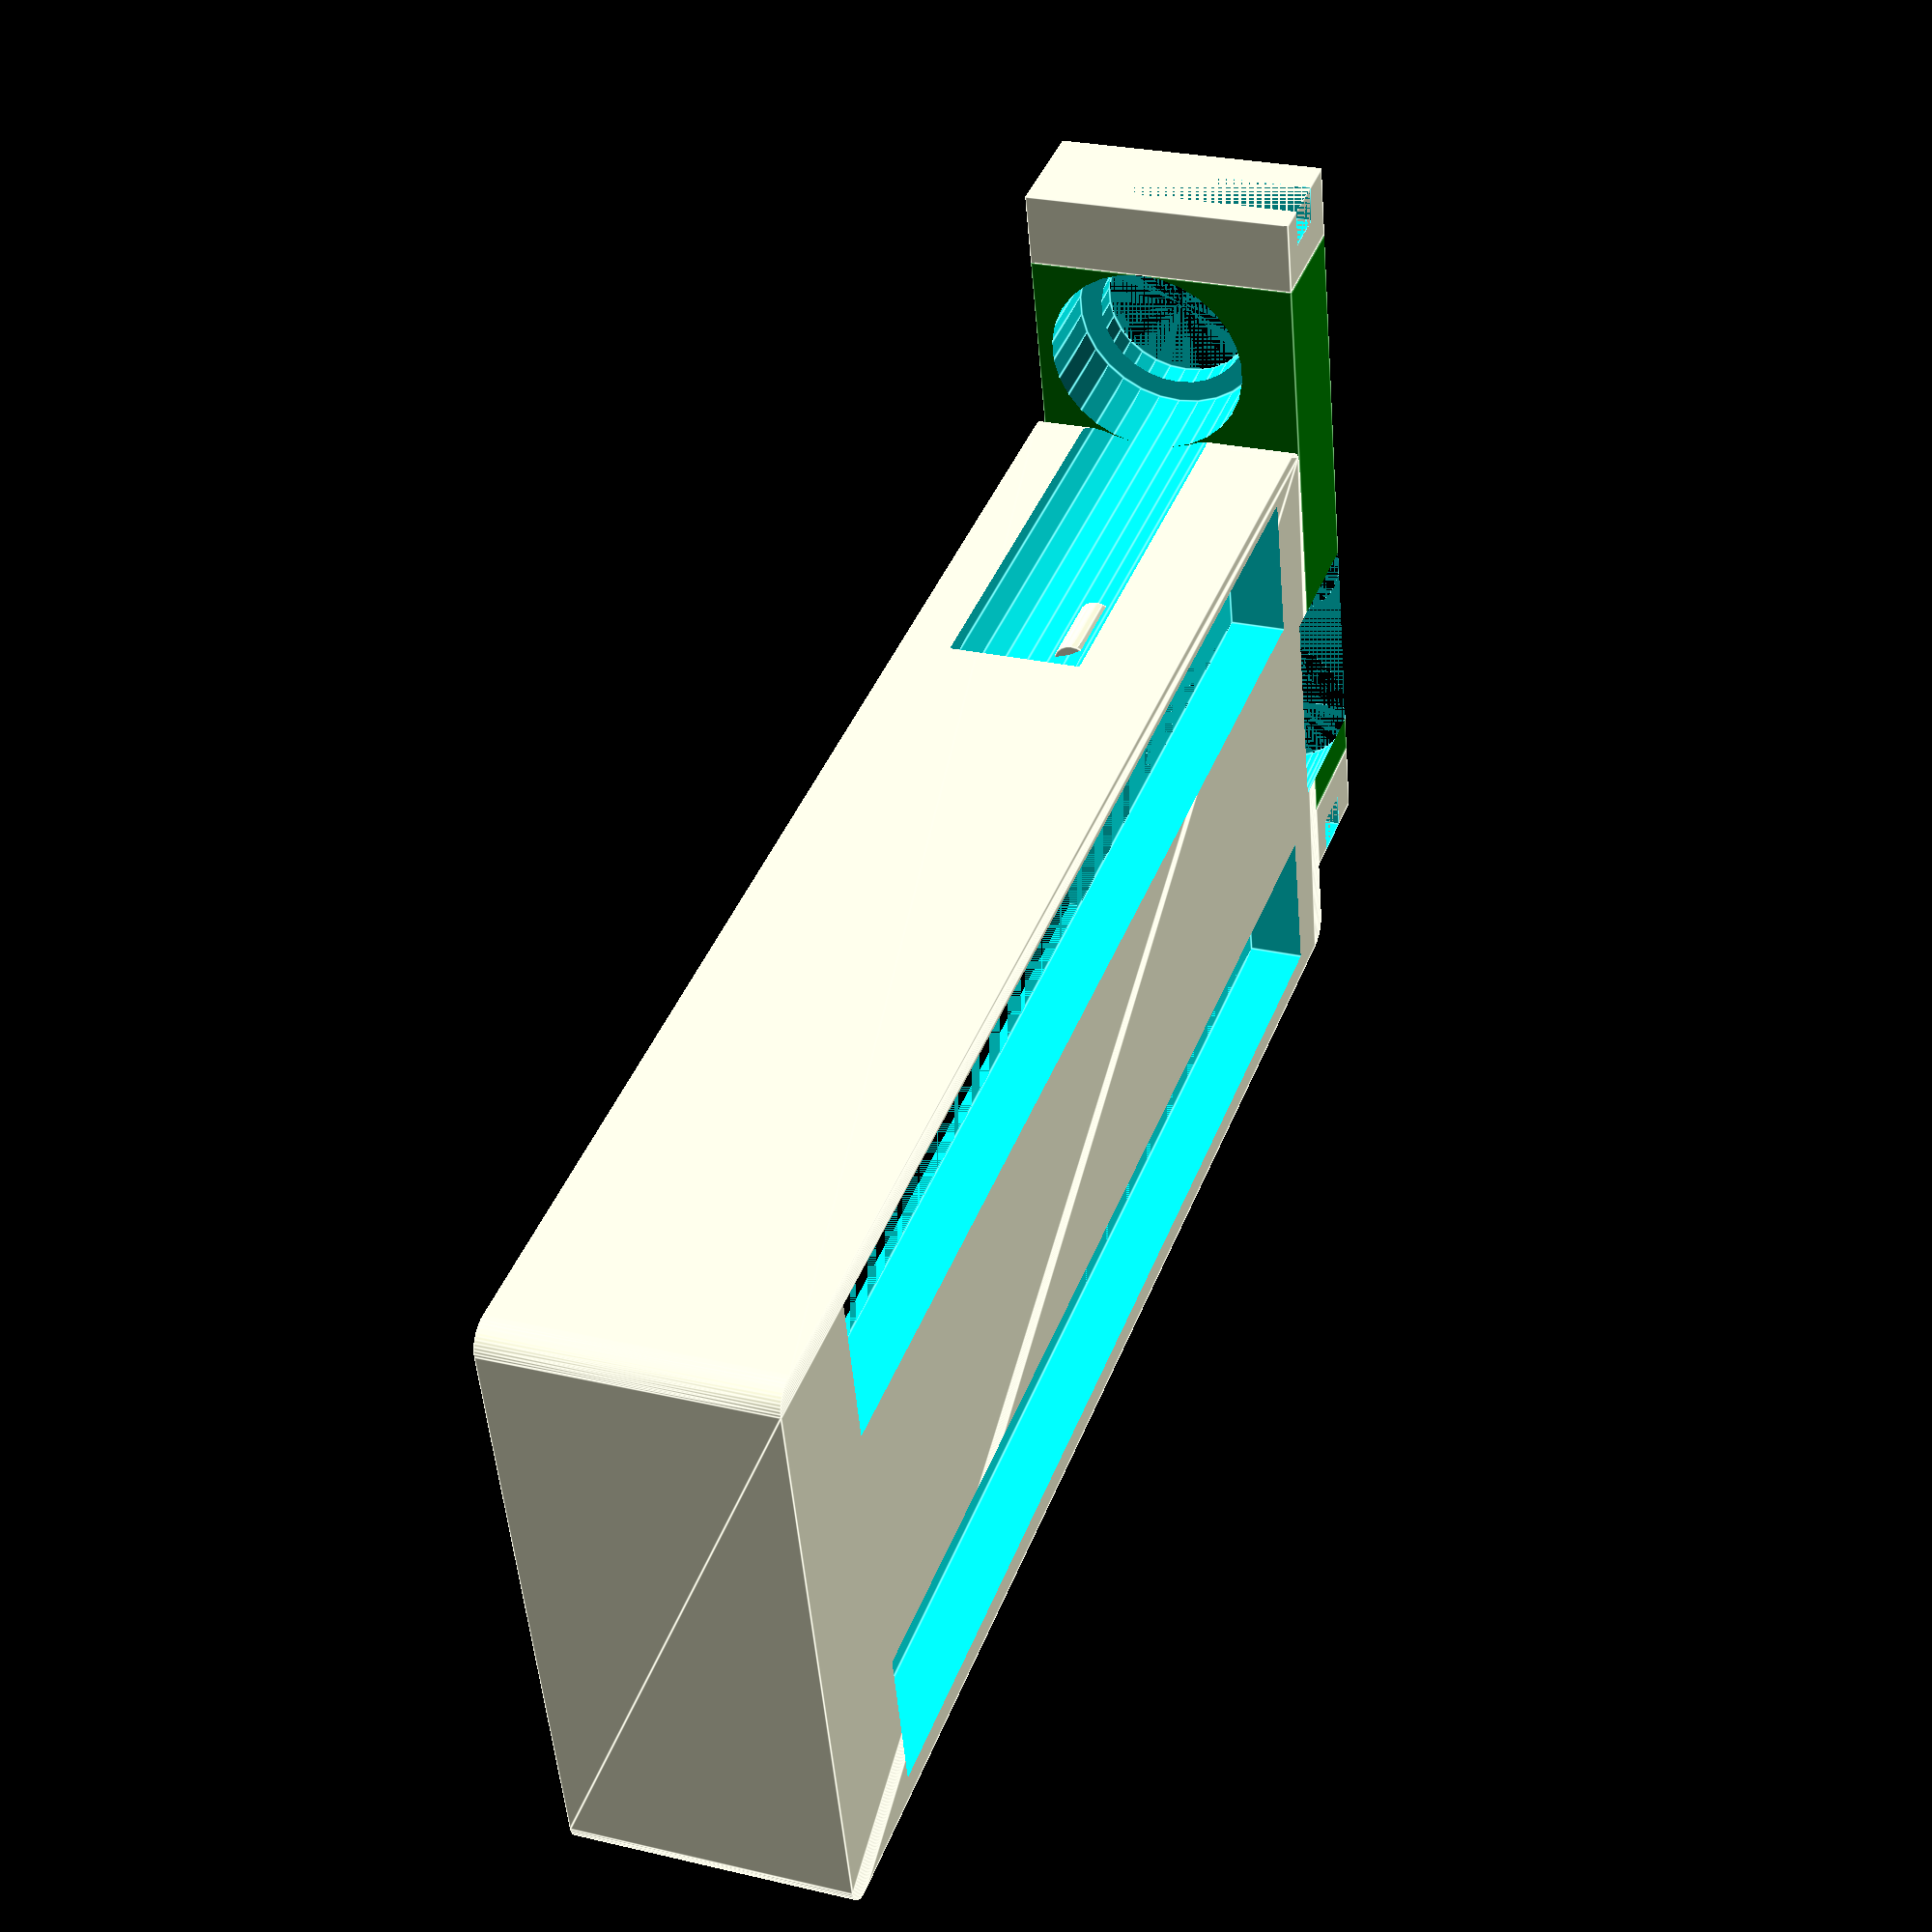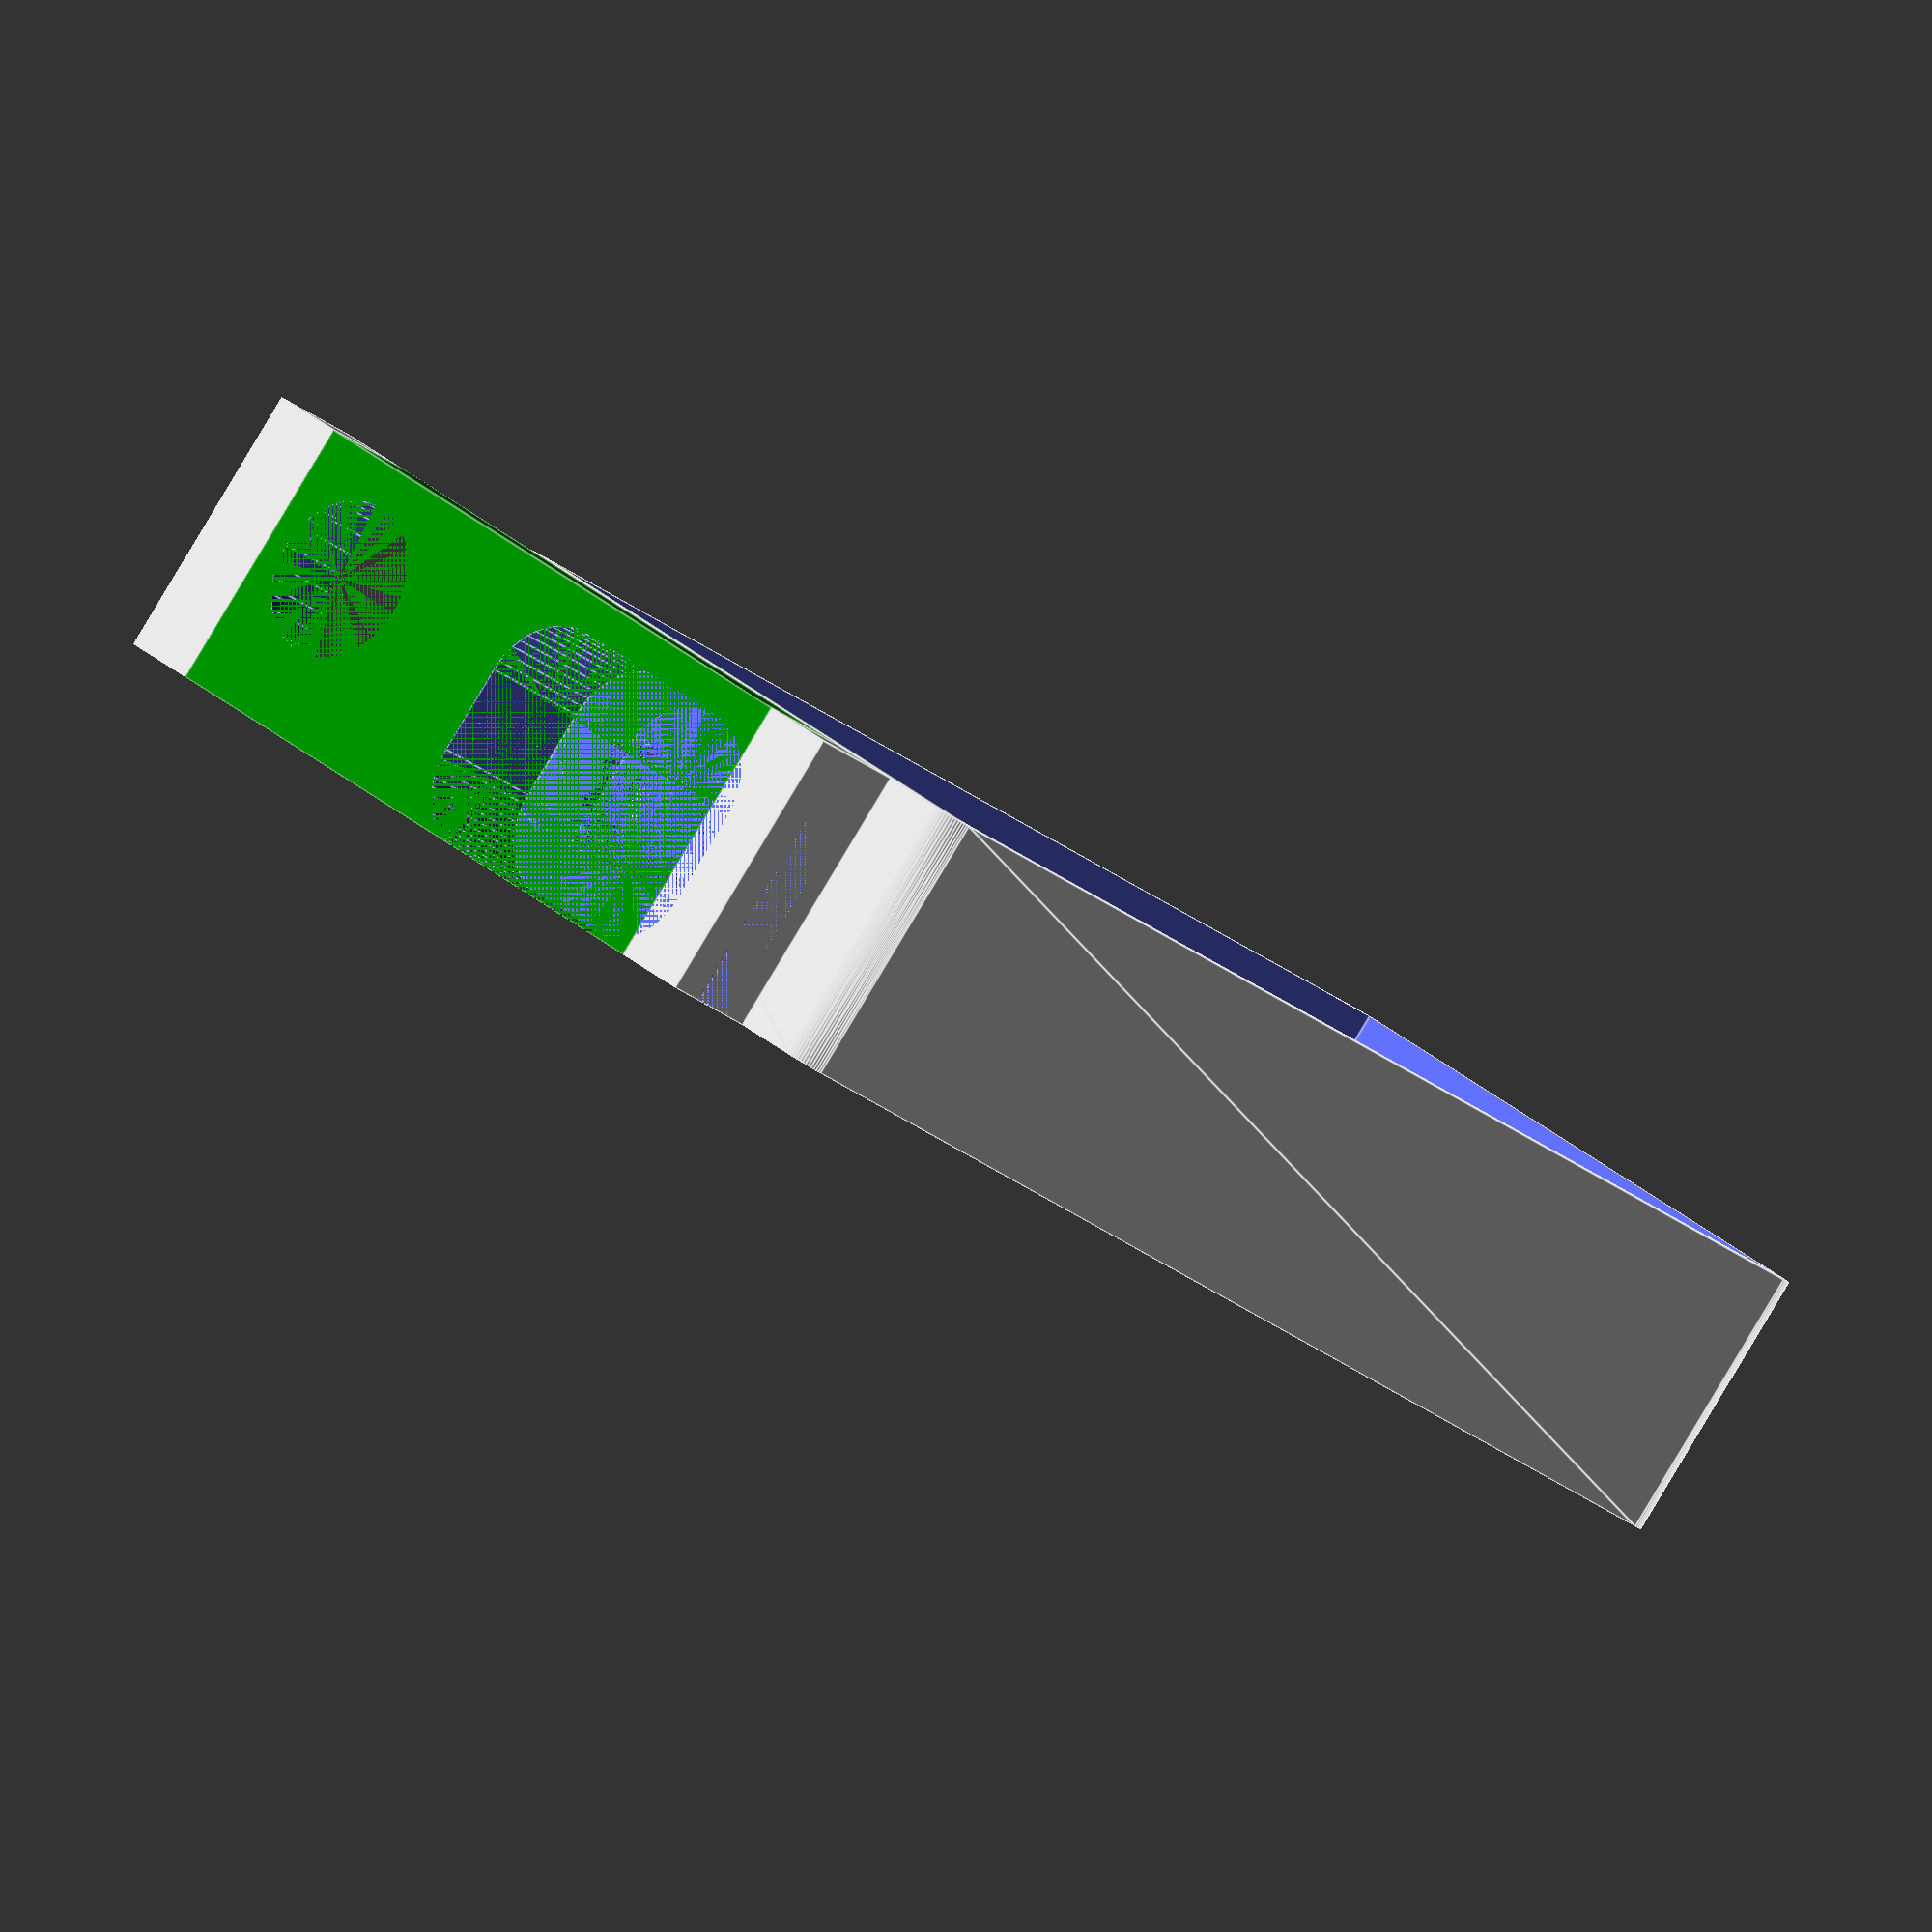
<openscad>
// microcontroller dimension

// rp2040 black
controllerWidth = 23;
controllerLen = 54.3;
controllerHeight = 1.5;
controllerHolderHeight = 12.9;
// rp2040 purple
//controllerWidth = 21;
//controllerLen = 55;
//controllerHeight = 1.7;
//controllerHolderHeight = 10;

isExternalResetButtonEnabled = false;

buttonAdditionalHeight = 4.5;
controllerBoxHeight = 10.8;
controllerWallWidth = 1;
controllerBottomHeight = 2.2;
controllerHolderCylinderDiameter = 1.5;

//usb hole
usbHoleTopOffset = 1;
usbHoleHeight = 9.5;
usbHoleWidth = 13.5;
usbConnectorWidth = 9;

// trrs
trrsDiameter = 6.2; // real size 5.8
trrsLen1 = 4;
trrsLen2 = 12;
trrsContactsLen = 6.5;
trrsOutterDiameter = 8;

//
controllerWiringHoleWidth = 6;
roundCornerHeight = 1;
roundCornerRadius = 1;

//bracing
bracingWidth = 1.5;
bracingLen = 1.9;

bracingOuterSize = 31.366; //32.5

//button
buttonDiameter = 3;
buttonClickDiameter = 1.6;
buttonHeight = 5.2;
buttonWidth = 6;
buttonDepth = 1.5;
 
boxHeight = controllerBoxHeight; 
if (isExternalResetButtonEnabled) {
    boxHeight = boxHeight + buttonAdditionalHeight;
}

isTmp = false;
//controllerLen = 8;

module trrs() {
    color("green")
    translate([-trrsOutterDiameter/2 - controllerWallWidth, 0, trrsOutterDiameter/2 + controllerBottomHeight])
    rotate([-90,0,00]) {
        translate([0, 0, -trrsLen1]) {
            cylinder(trrsLen1, trrsDiameter/2, trrsDiameter/2, $fn=50);
            translate([0, 0, trrsLen1]) {
                cylinder(trrsLen2, trrsOutterDiameter/2, trrsOutterDiameter/2, $fn=50);
                contactsDiameter = trrsOutterDiameter - 2;
                translate([0,0, trrsLen2]) cylinder(trrsContactsLen, contactsDiameter/2, contactsDiameter/2, $fn=50);
            }
        }
    } 
}

module usbCableHole() {
    radius = 3;
    holeDepth = controllerWallWidth + 3 * bracingWidth;
    cubeWidth = usbHoleWidth - radius * 2;
    if (cubeWidth < 0) {
        cubeWidth = 0;
    }
    verticalDelta = usbHoleHeight/2 - radius;
    translate([radius, 0, 0]) rotate([-90,0,00]) {
//        cylinder(holeDepth, usbHoleHeight/2, usbHoleHeight/2, $fn=50);
        
        translate([0, verticalDelta, 0]) cylinder(holeDepth, radius, radius, $fn=50);
        translate([0, -verticalDelta, 0]) cylinder(holeDepth, radius, radius, $fn=50);
        
        translate([cubeWidth, verticalDelta, 0]) cylinder(holeDepth, radius, radius, $fn=50);
        translate([cubeWidth, -verticalDelta, 0]) cylinder(holeDepth, radius, radius, $fn=50);
        
        // vert
        translate([0, -usbHoleHeight/2 ,0]) cube([cubeWidth, usbHoleHeight, holeDepth]);
        //hor
        translate([- radius, -usbHoleHeight/2 + radius,0]) cube([usbHoleWidth, usbHoleHeight - radius*2, holeDepth]);
    }    
}

module usbHole() {
    width = usbConnectorWidth;
    height = 4.7;
    radius = 1.2;
    verticalDelta = height/2 - radius;
    holeDepth = 1;
    cubeWidth = width - radius * 2;
    
    translate([radius, 0, 0]) rotate([-90,0,00]) {
        translate([0, verticalDelta, 0]) cylinder(holeDepth, radius, radius, $fn=50);
        translate([0, -verticalDelta, 0]) cylinder(holeDepth, radius, radius, $fn=50);
        
        translate([cubeWidth, verticalDelta, 0]) cylinder(holeDepth, radius, radius, $fn=50);
        translate([cubeWidth, -verticalDelta, 0]) cylinder(holeDepth, radius, radius, $fn=50);
        
        // vert
        translate([0, -height/2 ,0]) cube([cubeWidth, height, holeDepth]);
        //hor
        translate([- radius, -height/2 + radius,0]) cube([width, height - radius*2, holeDepth]);
    }
}

module controllerHolderHelper() {
     offset = 17;
     translate([0,0,controllerHeight + controllerBottomHeight + controllerHolderCylinderDiameter/2]){
                 translate([0, offset, 0]) rotate([-90,0,00]) { cylinder(h = 3, d = controllerHolderCylinderDiameter, center = true, $fn=20);}
                 translate([0, controllerLen - offset, 0]) rotate([-90,0,00]) { cylinder(h = 3, d = controllerHolderCylinderDiameter, center = true, $fn=20);}
                 
                 
                  translate([controllerWidth, offset, 0]) rotate([-90,0,00]) { cylinder(h = 3, d = controllerHolderCylinderDiameter, center = true, $fn=20);}
                 translate([controllerWidth, controllerLen - offset, 0]) rotate([-90,0,00]) { cylinder(h = 3, d = controllerHolderCylinderDiameter, center = true, $fn=20);}
        }    
}

module controllerBox() {
    
    union() {
        // microcontroller holder
        if(!isTmp) {
            controllerHolderHelper();
        }
        
        difference() {
            union(){
                bracingLeft();
                //bracing left
                translate([-trrsOutterDiameter  - bracingWidth *2, -controllerWallWidth, 0]) {
               
                    //rigth
                    translate([bracingOuterSize - bracingWidth *2, 0, 0])
                    difference() {
                        cube([bracingWidth *2, bracingWidth*3, boxHeight]);
                        translate([bracingWidth, bracingWidth, 0])
                        cube([bracingWidth, bracingLen, boxHeight]);
                    }
                }
                translate([0,bracingWidth * 3,0]){
                    minkowski() {
                        cube([controllerWidth,  controllerLen, controllerBoxHeight -      roundCornerHeight]);
                        cylinder(roundCornerHeight, roundCornerRadius, roundCornerRadius, $fn=50);
                    }
                }
                
               
                //usb additional wall
                leftOffset = -trrsOutterDiameter - controllerWallWidth - bracingWidth *2;
                width = bracingOuterSize  - bracingWidth * 2 - bracingWidth *2;
                color("green")
                translate([-trrsOutterDiameter ,-controllerWallWidth, 0])
                    cube([width, bracingWidth *3, controllerBoxHeight]);
                
                //top wall
               
                translate([leftOffset, -bracingWidth *3 - controllerWallWidth, controllerBoxHeight])
                    cube([bracingOuterSize, controllerWallWidth, (boxHeight- controllerBoxHeight)]);
                
                if (isExternalResetButtonEnabled) {
                    //button holder
                    holderWidth = buttonWidth + 1;
                    translate([leftOffset + bracingOuterSize - bracingWidth * 2 - holderWidth, - bracingWidth * 3 + buttonDepth , controllerBoxHeight])
                       cube([holderWidth, buttonDepth, buttonAdditionalHeight]);
                }
            }
            // Microcontroller hole
            extraYOffset =  1;
            translate([0, extraYOffset + bracingWidth * 3, controllerBottomHeight])
        cube([controllerWidth,  controllerLen - extraYOffset, boxHeight]);
            
            holesFaceOffset = 2 + bracingWidth * 3;
            // Right wiring hole
            translate([0, holesFaceOffset, -0.5 ]) cube([controllerWiringHoleWidth, controllerLen -holesFaceOffset, controllerBottomHeight + 0.5]);
            
            // Left wiring hole
            translate([controllerWidth - controllerWiringHoleWidth, holesFaceOffset, -0.5 ]) cube([controllerWiringHoleWidth, controllerLen- holesFaceOffset, controllerBottomHeight + 0.5]);
            
            //usb hole
            usbHoleLeftOffset = controllerWidth / 2 - usbHoleWidth / 2;
            translate([usbHoleLeftOffset , -controllerWallWidth  , usbHoleTopOffset + controllerBottomHeight + controllerHeight]) usbCableHole();
            
            usbConnectorLeftOffset = controllerWidth / 2 - usbConnectorWidth / 2;
            translate([usbConnectorLeftOffset, bracingWidth * 3 , usbHoleTopOffset + controllerBottomHeight + controllerHeight]) usbHole();
            
            // controller small hole
            translate([0, bracingWidth * 3, controllerBottomHeight]) cube([controllerWidth, 1, controllerHeight])
            
            if (isExternalResetButtonEnabled) {
                buttonBottomOffset = 0.5;
                //switcher button hole
                leftOffset = -trrsOutterDiameter - controllerWallWidth - bracingWidth *2;
                translate([leftOffset + bracingOuterSize -  bracingWidth * 3 - (buttonWidth - buttonDiameter)/2,  -  bracingWidth * 3 - controllerWallWidth,  buttonDiameter/2 + controllerBoxHeight + buttonBottomOffset])
                rotate([-90, 0, 0]) {
                    cylinder(controllerWallWidth/2, buttonClickDiameter/2, buttonClickDiameter/2, $fn = 50);
                    translate([0, 0, controllerWallWidth/2]) cylinder(controllerWallWidth/2, buttonDiameter/2, buttonDiameter/2, $fn = 50);
                }
                //switcher case hole
                translate([leftOffset + bracingOuterSize -  bracingWidth * 3 - buttonWidth/2 - controllerWallWidth, -  bracingWidth * 3, controllerBoxHeight - controllerWallWidth + buttonBottomOffset]) {
                    cube([buttonWidth, buttonDepth, buttonHeight]);
                }   
            }
            // trrs hole
            trrsHole();

            if (isTmp) {
                translate([-5, 1, controllerBottomHeight]) #cube([controllerWidth + 10, 20, 20]);
            }
        }
    }
}

module trrsHole() {
     // trrs hole
    translate([-trrsOutterDiameter - 1 * controllerWallWidth, - controllerWallWidth , 0]){
        
        translate([trrsOutterDiameter/2 + controllerWallWidth, 0, trrsOutterDiameter/2 + controllerBottomHeight])
        rotate([-90,0,00]) {
        union() {
            translate([0, 0, 0]) {
                cylinder(10, trrsDiameter/2, trrsDiameter/2, $fn=30);
            }
            translate([0, 0, controllerWallWidth]) {
                cylinder(20, trrsOutterDiameter / 2, trrsOutterDiameter / 2, $fn = 30);
            }
        }
    }
    }
}

module bracingLeft() {
    //left
    translate([-trrsOutterDiameter - bracingWidth *2, -controllerWallWidth , 0]) {
        difference() {
            cube([bracingWidth *2, bracingWidth*3, boxHeight]);
             translate([0, bracingWidth, 0])
            cube([bracingWidth, bracingLen, boxHeight]);
        }
    }
}

controllerBox();
if(!isTmp){
    trrsBox();
    //trrs();
    
}

</openscad>
<views>
elev=154.0 azim=283.8 roll=69.4 proj=p view=edges
elev=268.1 azim=221.0 roll=211.0 proj=o view=edges
</views>
